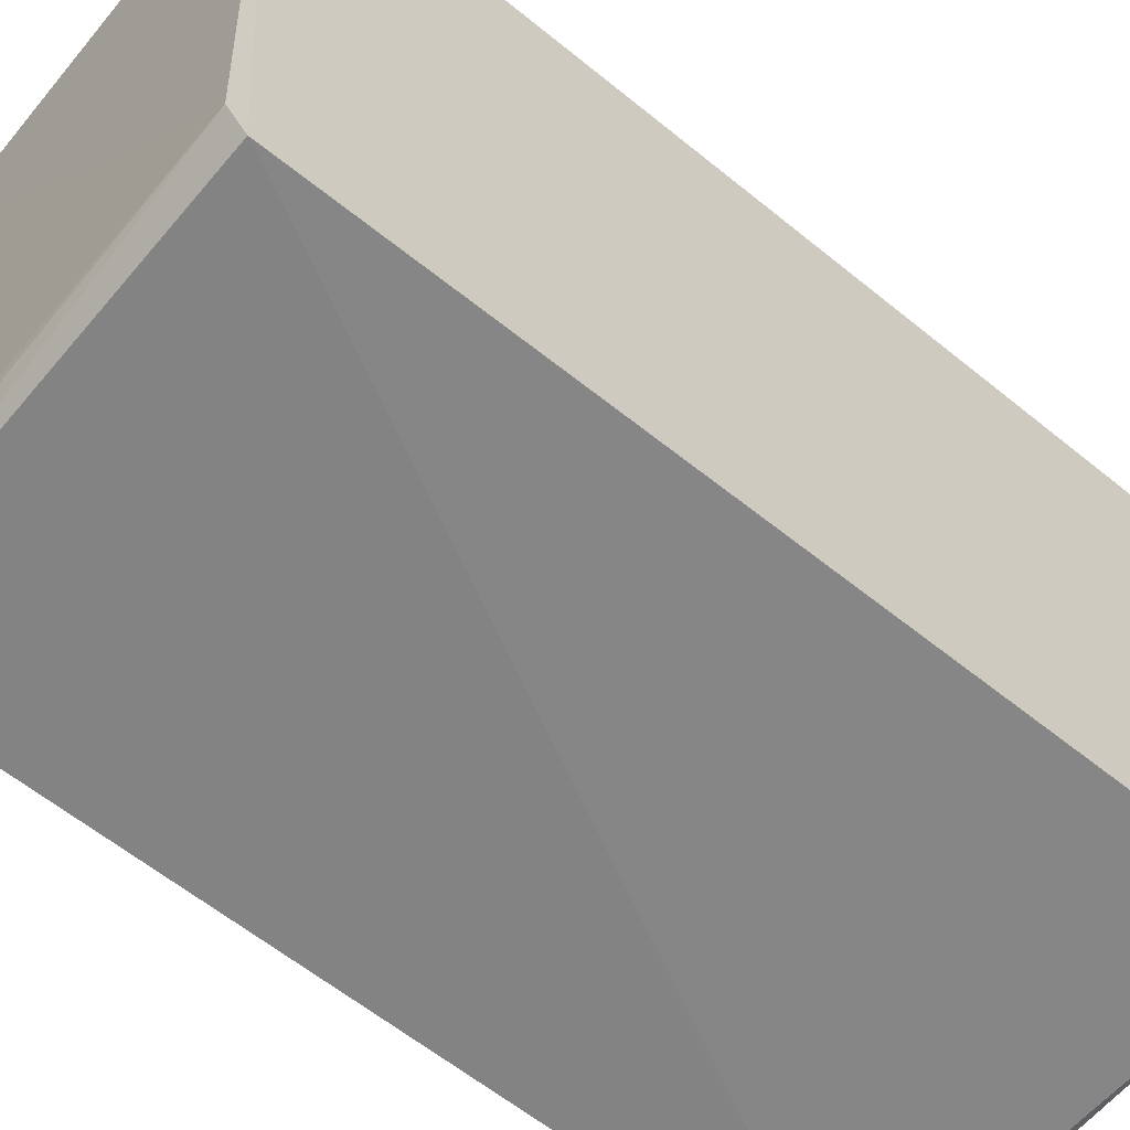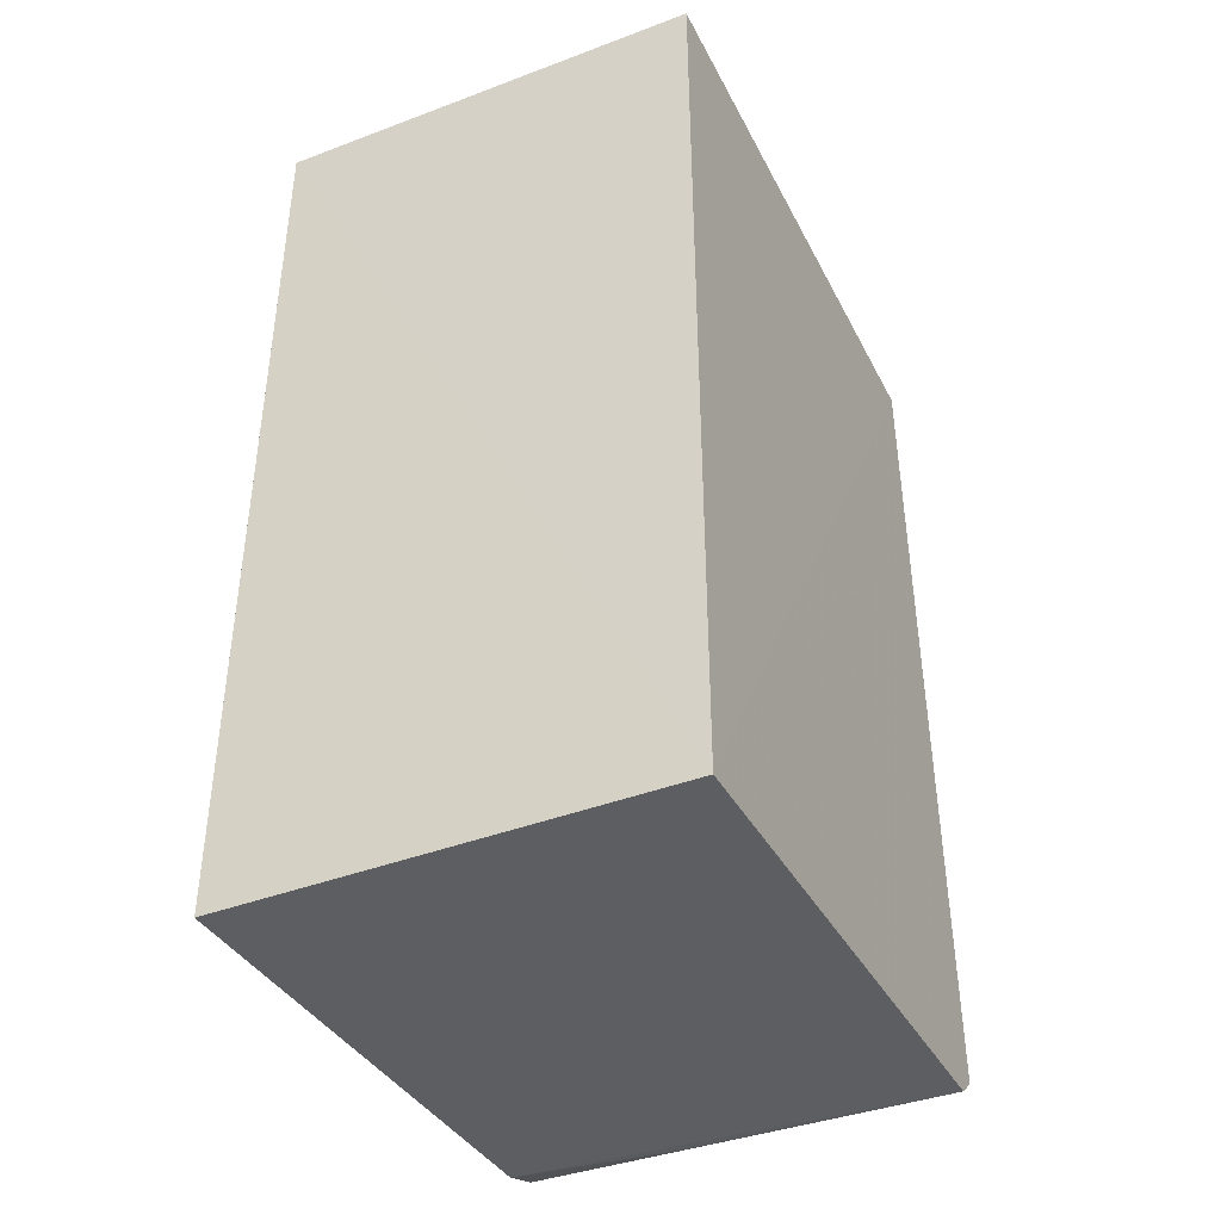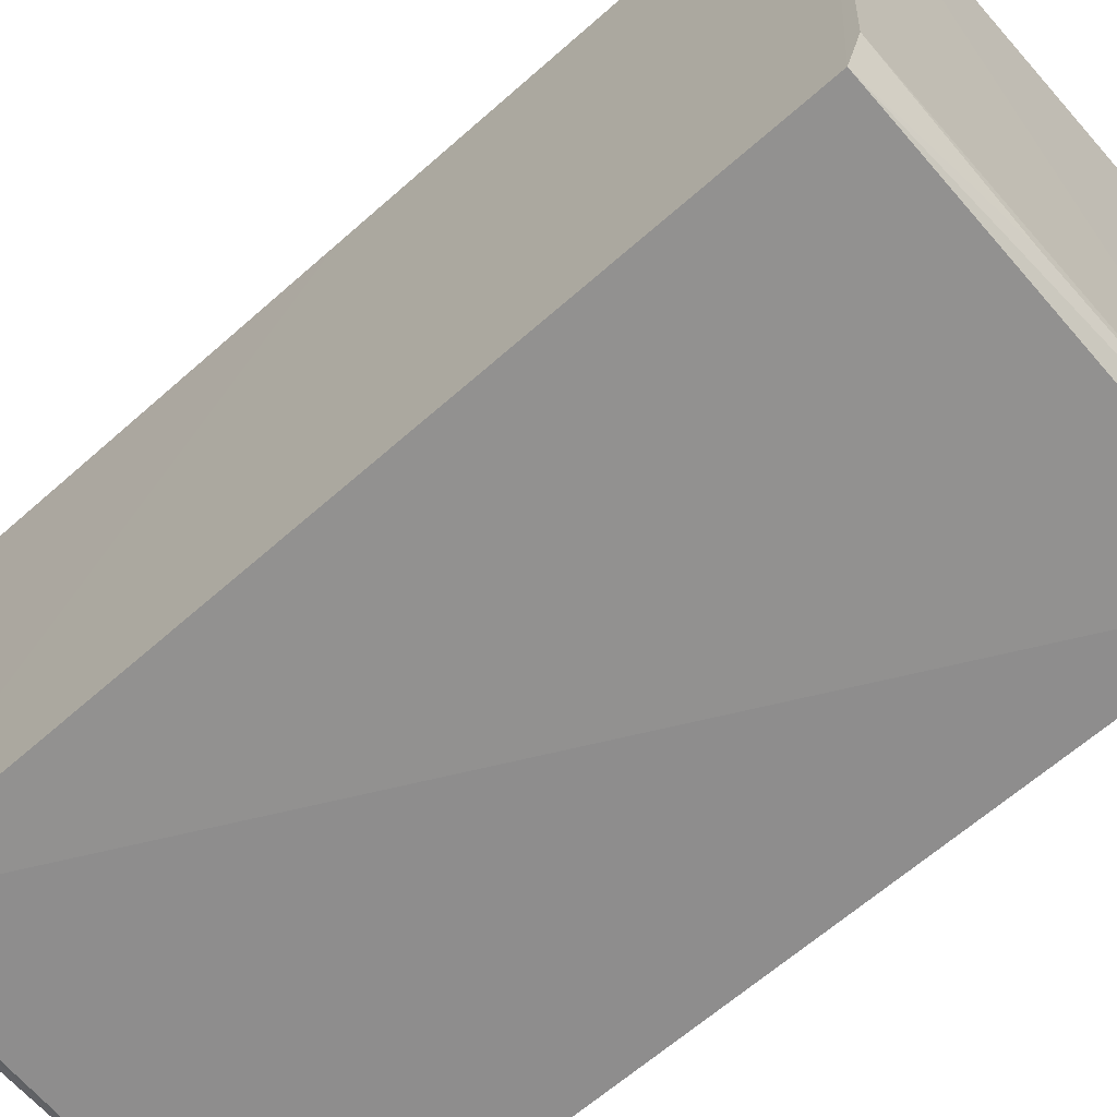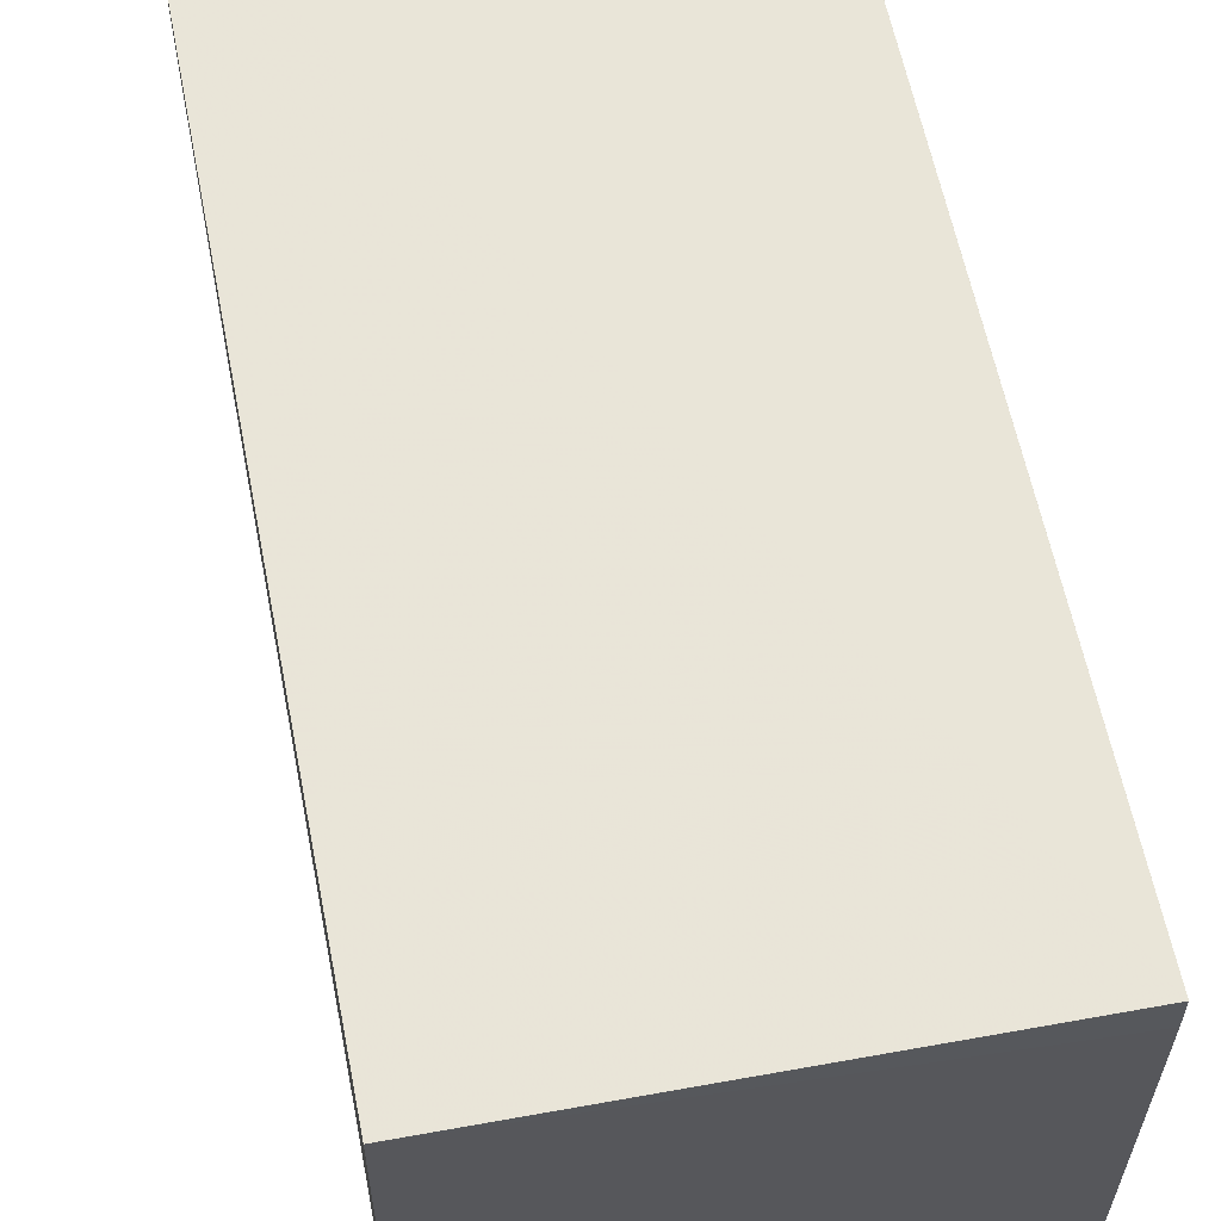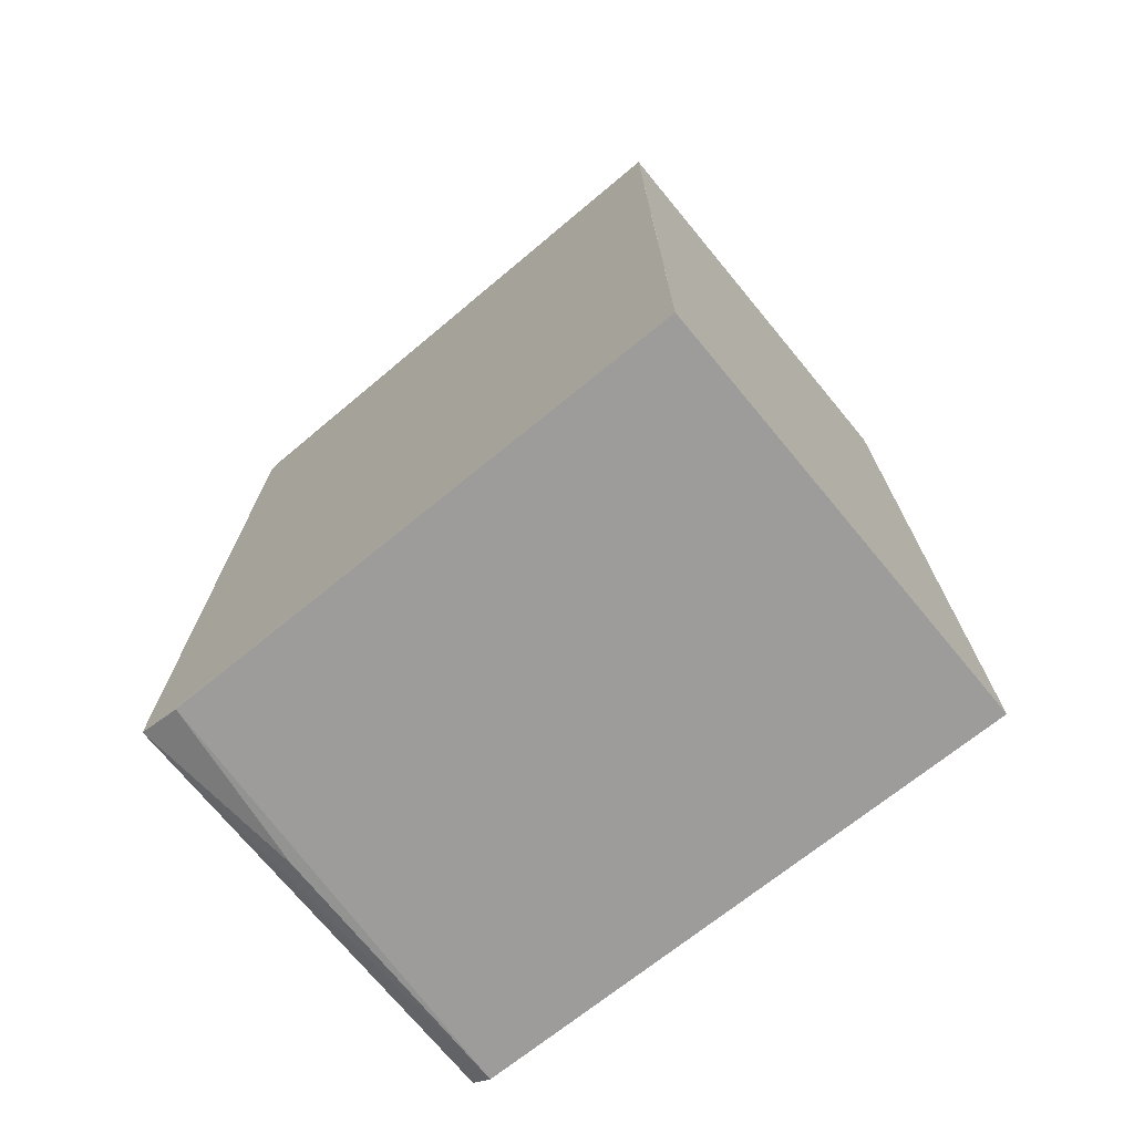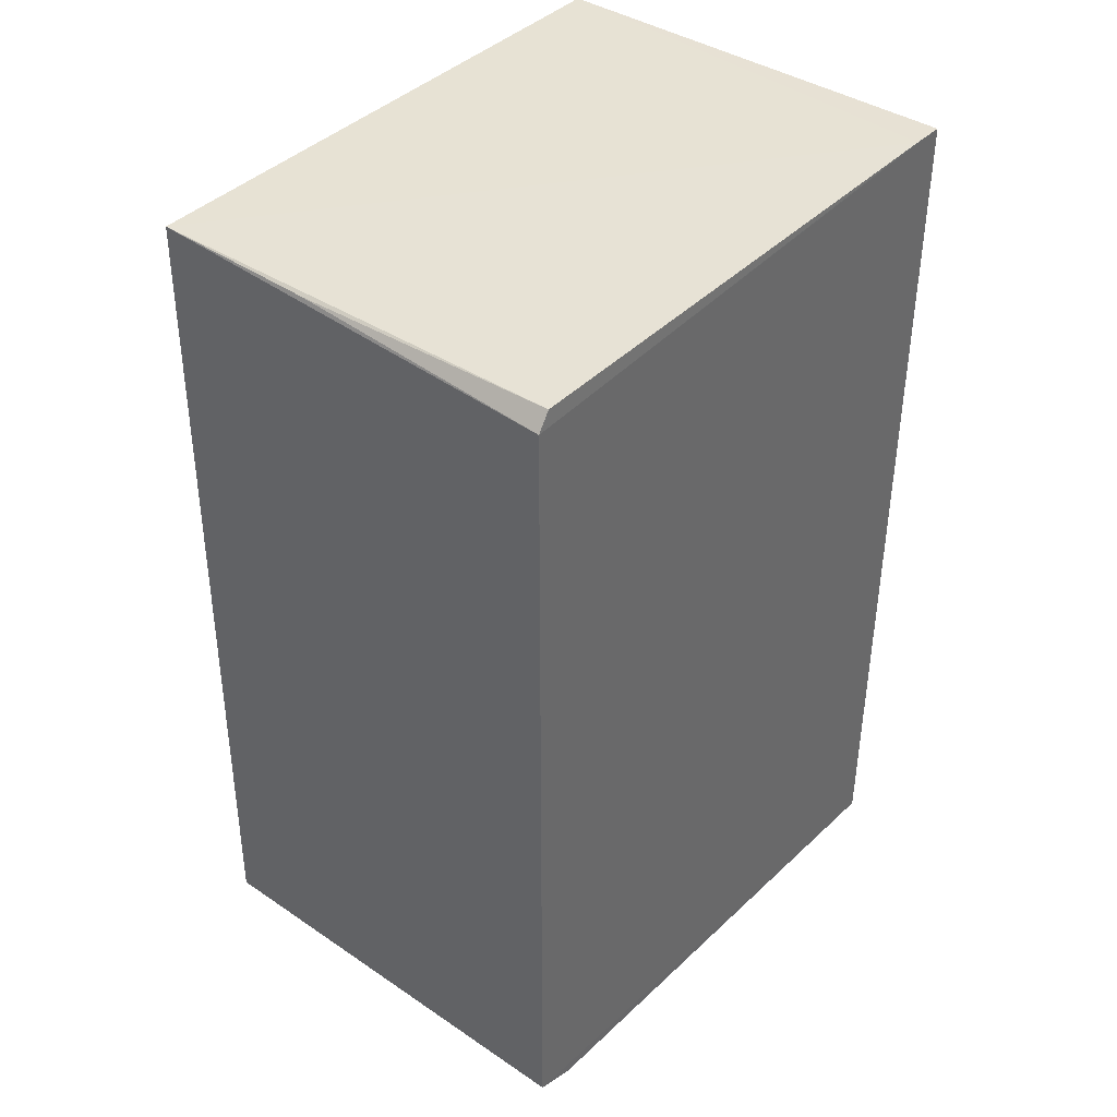
<metadata>
{"format":"obj","ext":"obj","renderer":"f3d","projection":"perspective","resolution":1024,"background":"white","views":[{"elev":-61.8,"azim":50.5,"up":"+Z"},{"elev":-40.4,"azim":25.2,"up":"+Y"},{"elev":-65.8,"azim":-48.5,"up":"+Z"},{"elev":59.7,"azim":168.9,"up":"+Z"},{"elev":-72.3,"azim":-50.3,"up":"+Y"},{"elev":40.3,"azim":-140.0,"up":"+Y"}]}
</metadata>
<code>
v 0.02453 0.02451 0.03138
v 0.02456 -0.02403 0.03141
v 0.02459 -0.02164 0.0003283
v 0.001241 0.02339 0.0006725
v 0.001246 -0.02404 0.03142
v 0.0246 0.02418 0.0009943
v 0.001255 0.02475 0.0314
v 0.02457 -0.0226 0.001488
v 0.001237 -0.02184 0.0005797
v 0.001244 0.0025 0.0314
v 0.001288 0.02431 0.001367
v 0.001255 0.02475 0.0296
v 0.001243 -0.0226 0.00281
v 0.01559 0.02411 0.0009513
v 0.01025 -0.02251 0.001668
f 6 3 4
f 6 1 2
f 6 2 3
f 7 5 2
f 7 2 1
f 8 3 2
f 8 2 5
f 9 4 3
f 9 3 8
f 10 7 4
f 10 5 7
f 10 9 5
f 10 4 9
f 12 7 1
f 12 1 6
f 12 6 11
f 12 11 4
f 12 4 7
f 13 8 5
f 13 5 9
f 14 11 6
f 14 6 4
f 14 4 11
f 15 13 9
f 15 9 8
f 15 8 13

</code>
